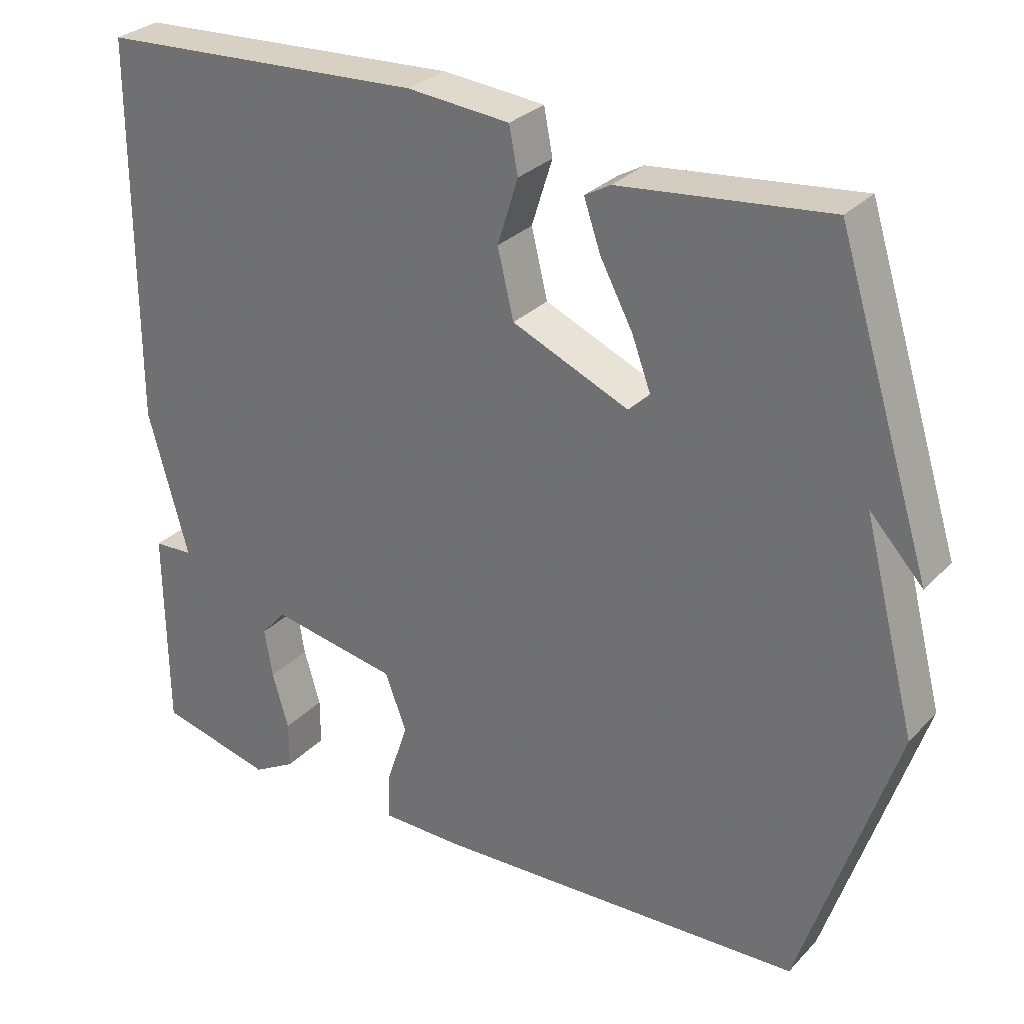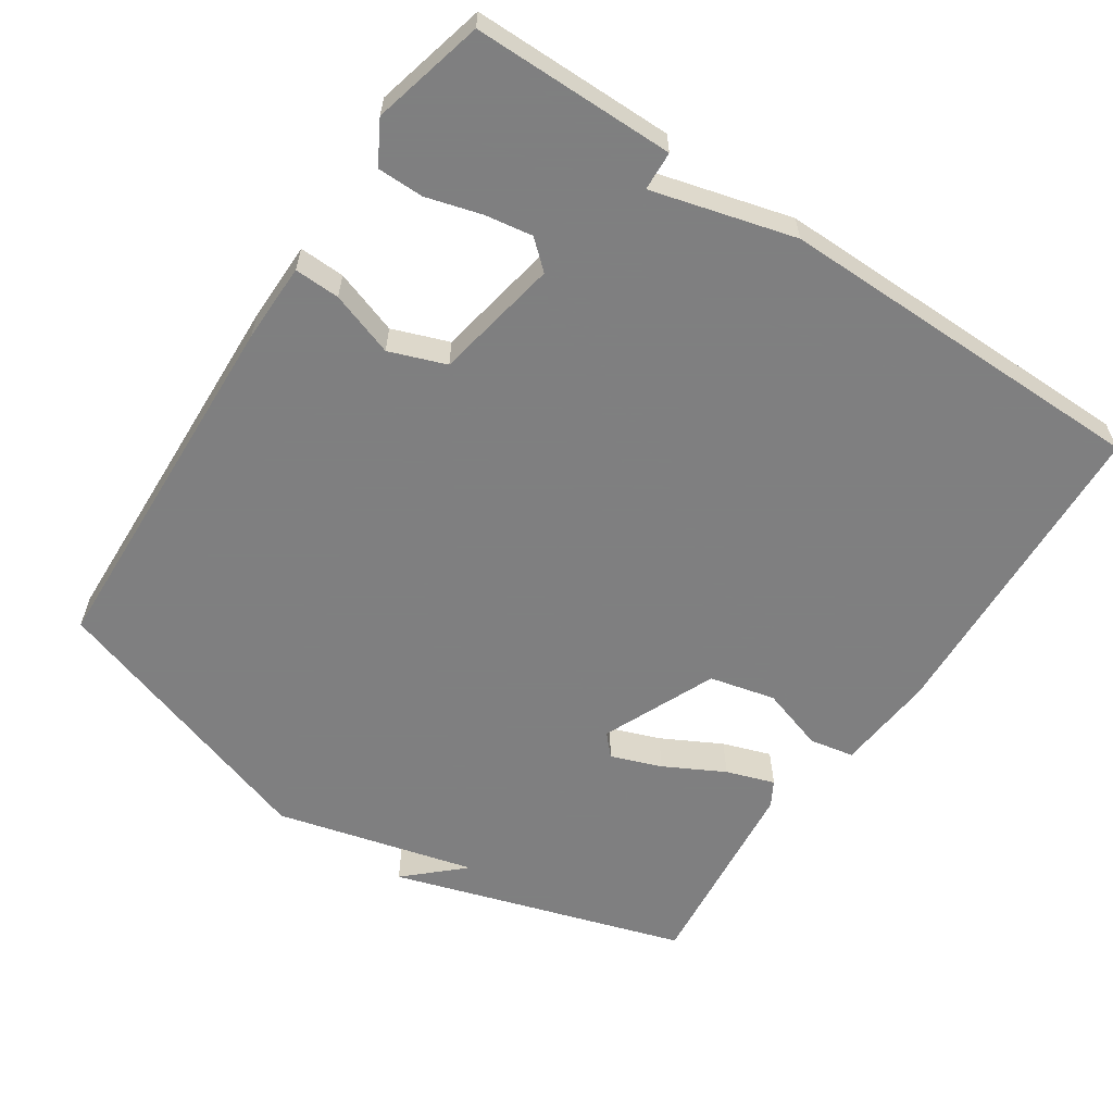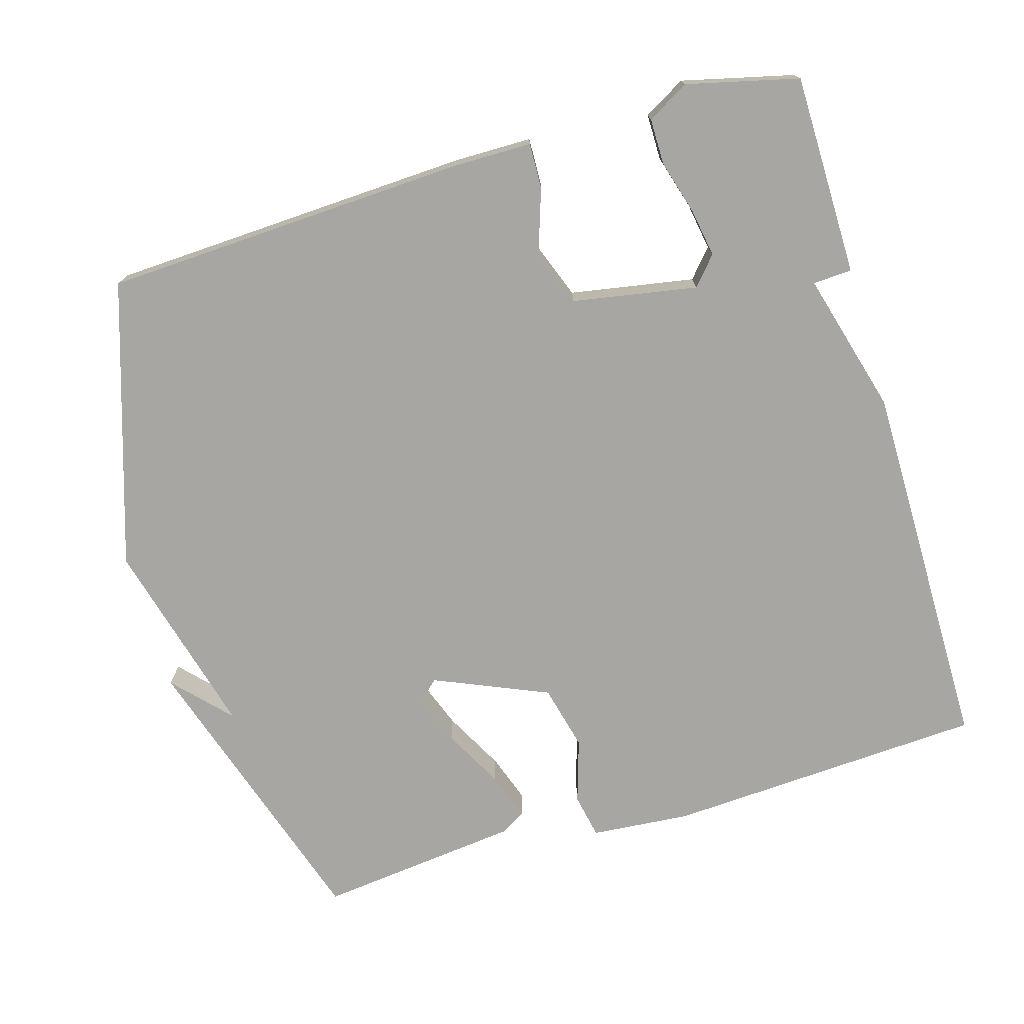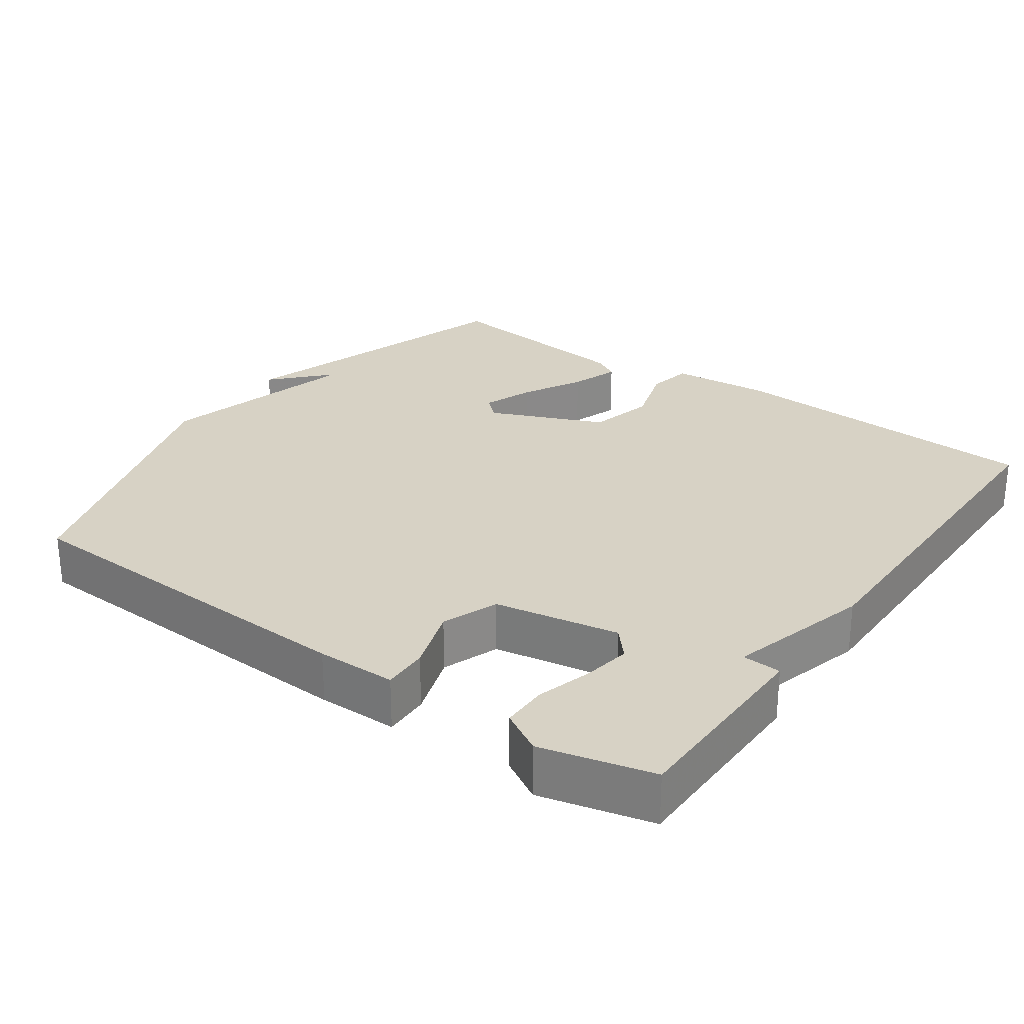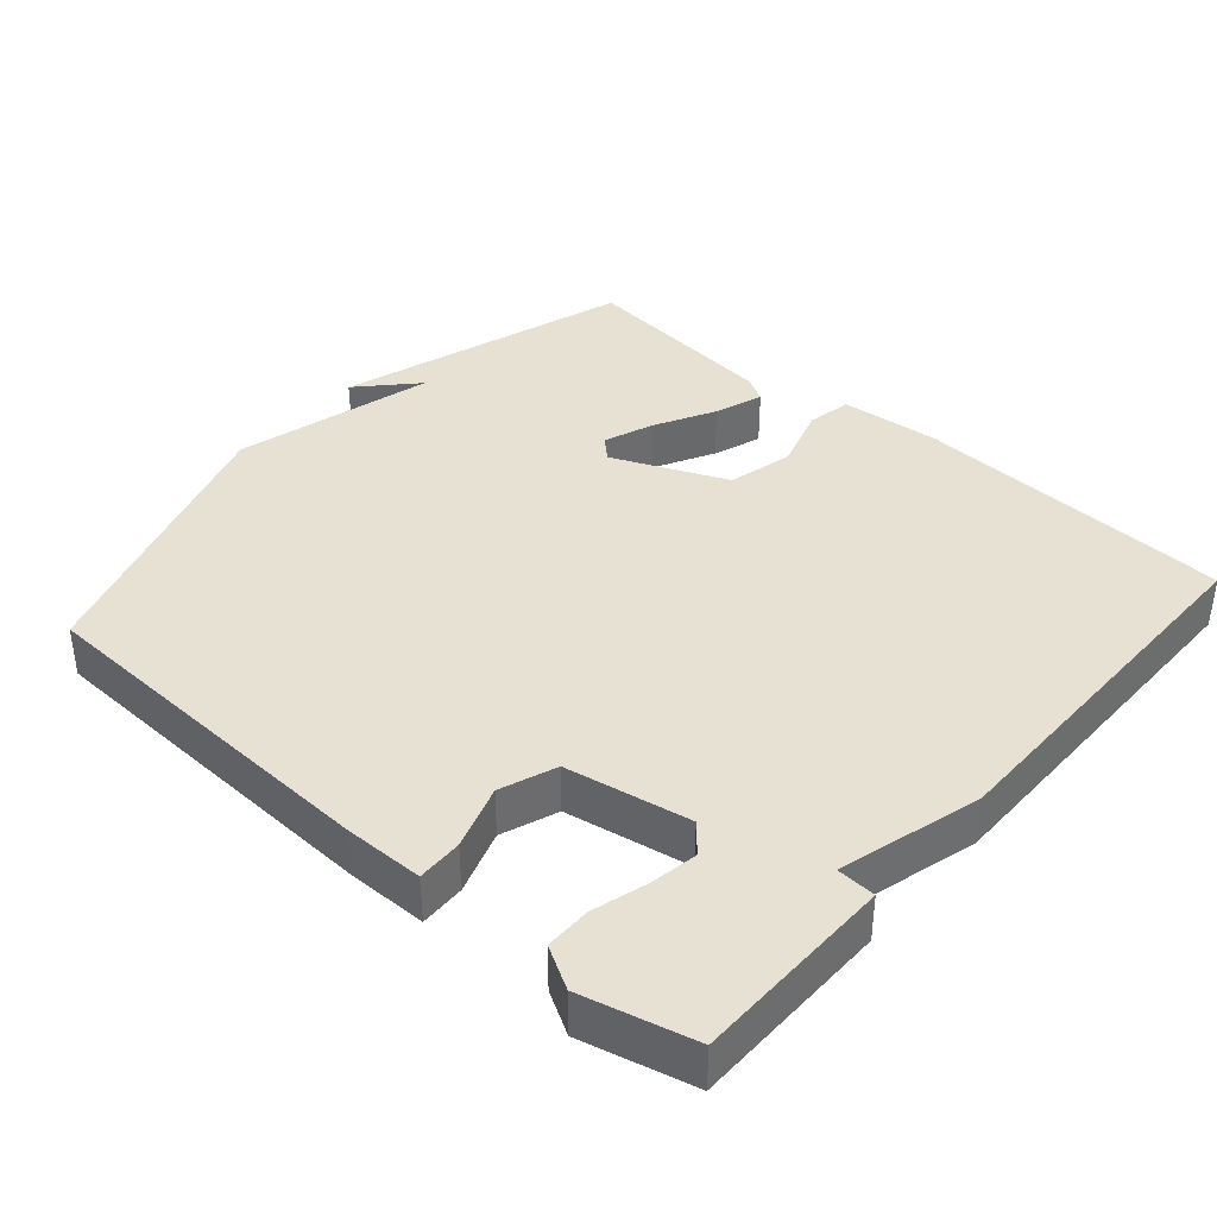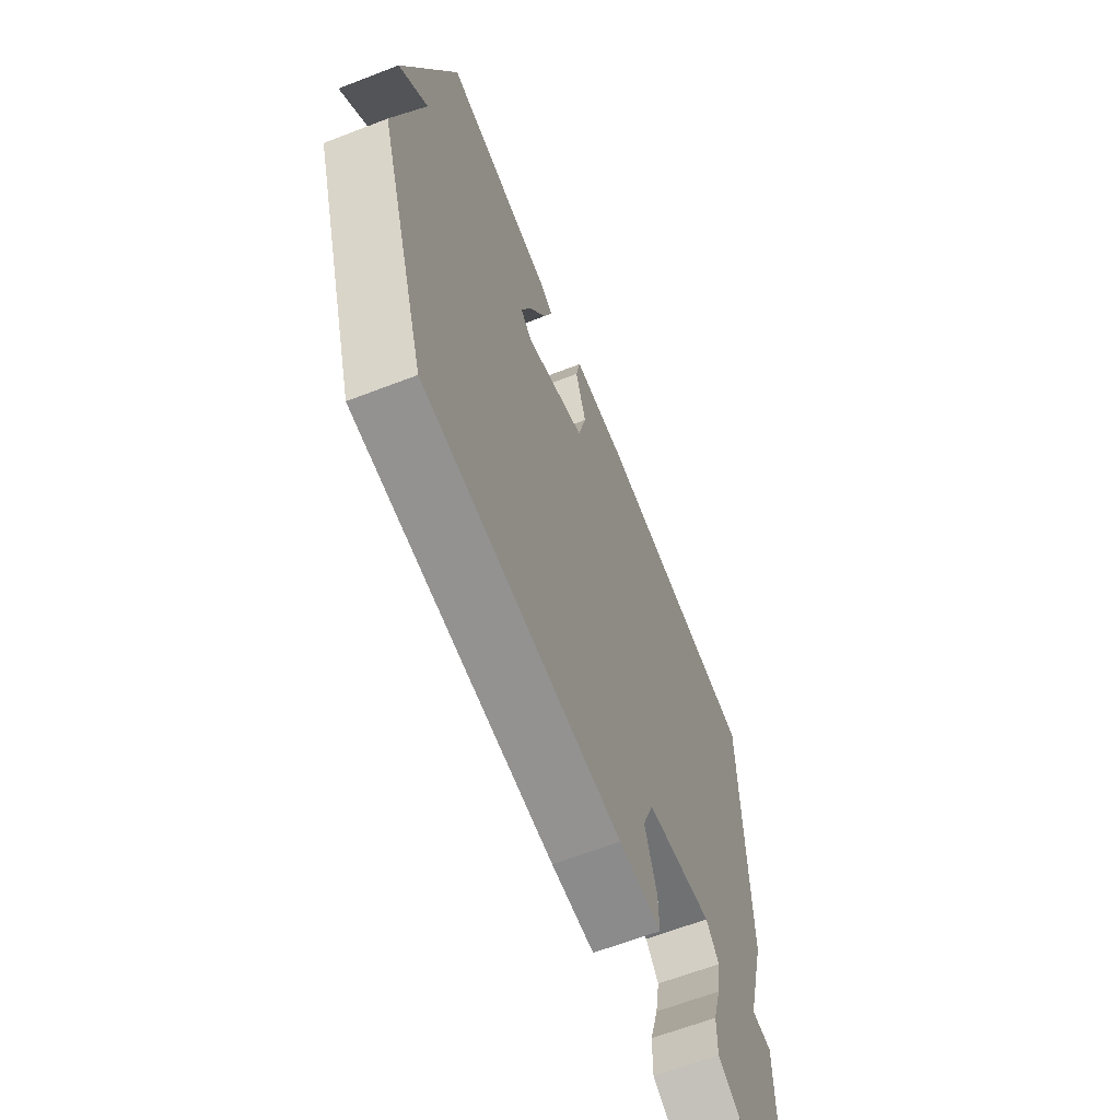
<metadata>
{"format":"obj","ext":"obj","renderer":"f3d","projection":"perspective","resolution":1024,"background":"white","views":[{"elev":29.5,"azim":34.4,"up":"+Z"},{"elev":-59.9,"azim":-123.9,"up":"+Y"},{"elev":-74.0,"azim":-163.4,"up":"+Y"},{"elev":27.4,"azim":-144.6,"up":"+Y"},{"elev":38.7,"azim":-138.9,"up":"+Y"},{"elev":-64.3,"azim":111.3,"up":"+Z"}]}
</metadata>
<code>
v 0.5 0.07 -0.5
v -0.006 0.07 -0.522
v -0.116 0.07 -0.521
v -0.114 0.07 -0.458
v -0.084 0.07 -0.369
v -0.113 0.07 -0.291
v -0.286 0.07 -0.26
v -0.32 0.07 -0.299
v -0.309 0.07 -0.365
v -0.287 0.07 -0.441
v -0.287 0.07 -0.505
v -0.345 0.07 -0.538
v -0.5 0.07 -0.5
v -0.502 0.07 -0.221
v -0.448 0.07 -0.218
v -0.502 0.07 -0.021
v -0.5 0.07 0.5
v -0.056 0.07 0.524
v 0.083 0.07 0.512
v 0.095 0.07 0.45
v 0.067 0.07 0.361
v 0.089 0.07 0.27
v 0.247 0.07 0.202
v 0.276 0.07 0.229
v 0.25 0.07 0.299
v 0.206 0.07 0.382
v 0.183 0.07 0.449
v 0.218 0.07 0.469
v 0.5 0.07 0.5
v 0.628 0.07 0.093
v 0.556 0.07 0.17
v 0.628 0.07 -0.107
v 0.5 0 -0.5
v -0.006 0 -0.522
v -0.116 0 -0.521
v -0.114 0 -0.458
v -0.084 0 -0.369
v -0.113 0 -0.291
v -0.286 0 -0.26
v -0.32 0 -0.299
v -0.309 0 -0.365
v -0.287 0 -0.441
v -0.287 0 -0.505
v -0.345 0 -0.538
v -0.5 0 -0.5
v -0.502 0 -0.221
v -0.448 0 -0.218
v -0.502 0 -0.021
v -0.5 0 0.5
v -0.056 0 0.524
v 0.083 0 0.512
v 0.095 0 0.45
v 0.067 0 0.361
v 0.089 0 0.27
v 0.247 0 0.202
v 0.276 0 0.229
v 0.25 0 0.299
v 0.206 0 0.382
v 0.183 0 0.449
v 0.218 0 0.469
v 0.5 0 0.5
v 0.628 0 0.093
v 0.556 0 0.17
v 0.628 0 -0.107
f 3 4 5
f 2 3 5
f 1 2 5
f 32 1 5
f 31 32 5
f 29 30 31
f 28 29 31
f 27 28 31
f 26 27 31
f 25 26 31
f 24 25 31
f 31 5 6
f 24 31 6
f 23 24 6
f 22 23 6 7
f 21 22 7 8
f 20 21 8
f 19 20 8
f 18 19 8
f 17 18 8
f 16 17 8
f 15 16 8
f 13 14 15
f 12 13 15
f 11 12 15
f 10 11 15
f 9 10 15
f 8 9 15
f 37 36 35
f 37 35 34
f 37 34 33
f 37 33 64
f 37 64 63
f 63 62 61
f 63 61 60
f 63 60 59
f 63 59 58
f 63 58 57
f 63 57 56
f 38 37 63
f 38 63 56
f 38 56 55
f 39 38 55 54
f 40 39 54 53
f 40 53 52
f 40 52 51
f 40 51 50
f 40 50 49
f 40 49 48
f 40 48 47
f 47 46 45
f 47 45 44
f 47 44 43
f 47 43 42
f 47 42 41
f 47 41 40
f 1 33 34 2
f 2 34 35 3
f 3 35 36 4
f 4 36 37 5
f 5 37 38 6
f 6 38 39 7
f 7 39 40 8
f 8 40 41 9
f 9 41 42 10
f 10 42 43 11
f 11 43 44 12
f 12 44 45 13
f 13 45 46 14
f 14 46 47 15
f 15 47 48 16
f 16 48 49 17
f 17 49 50 18
f 18 50 51 19
f 19 51 52 20
f 20 52 53 21
f 21 53 54 22
f 22 54 55 23
f 23 55 56 24
f 24 56 57 25
f 25 57 58 26
f 26 58 59 27
f 27 59 60 28
f 28 60 61 29
f 29 61 62 30
f 30 62 63 31
f 31 63 64 32
f 32 64 33 1

</code>
